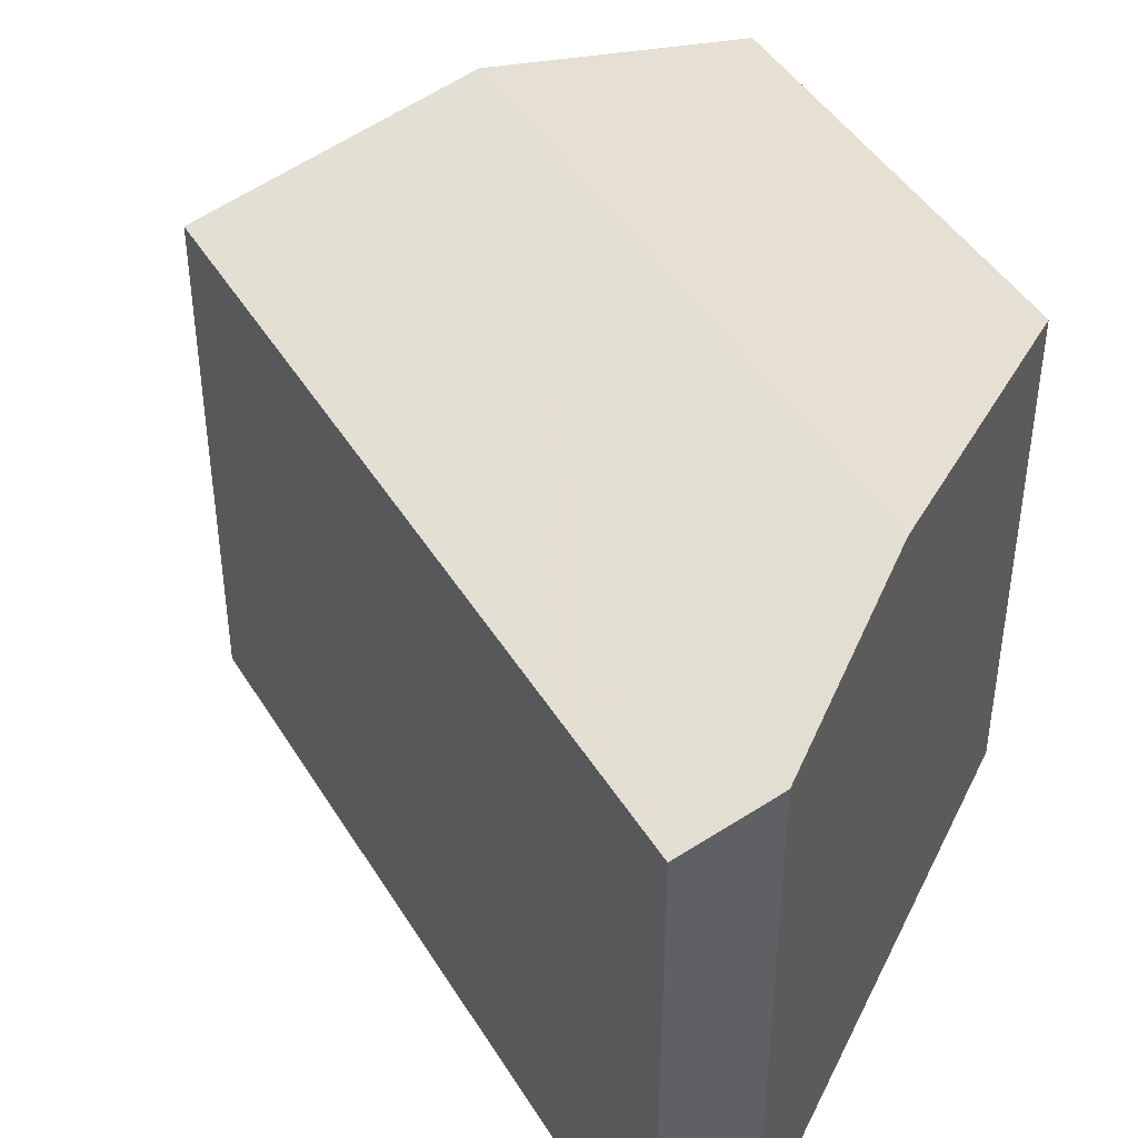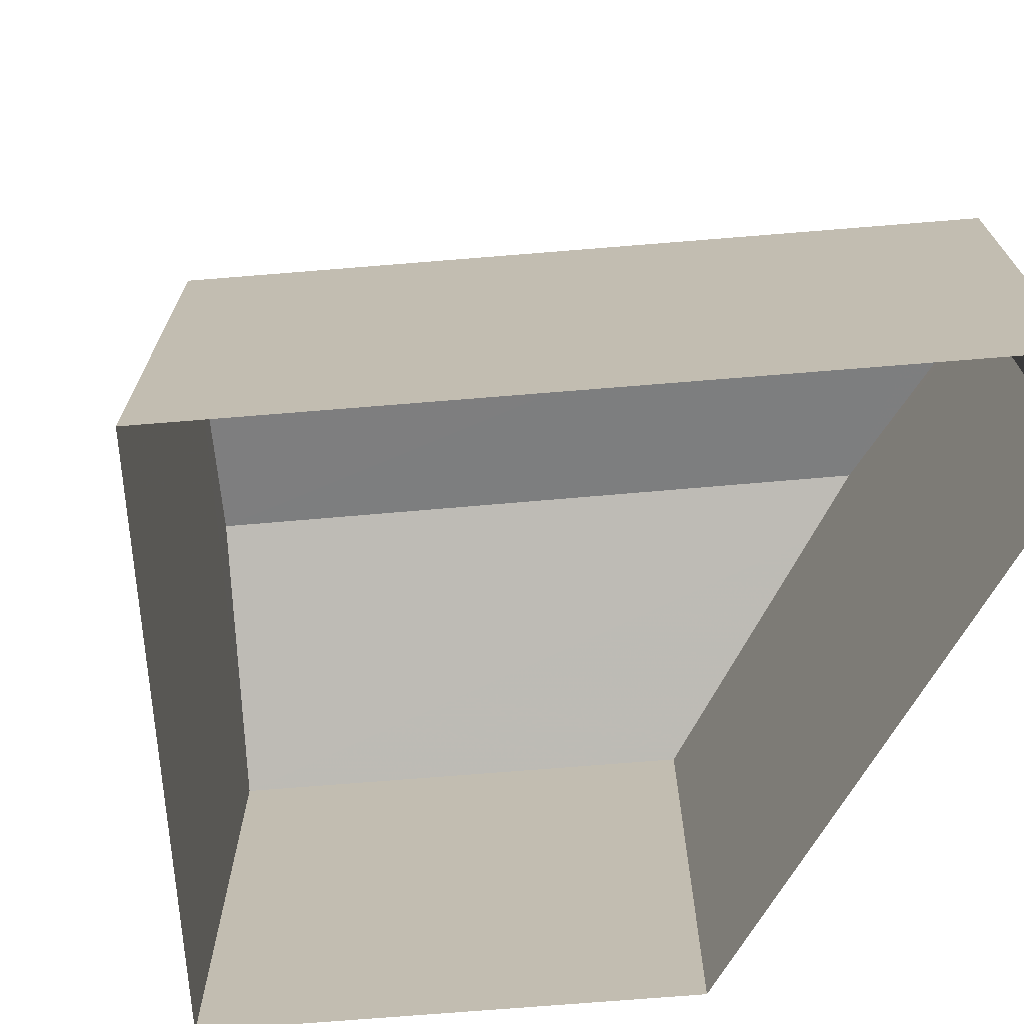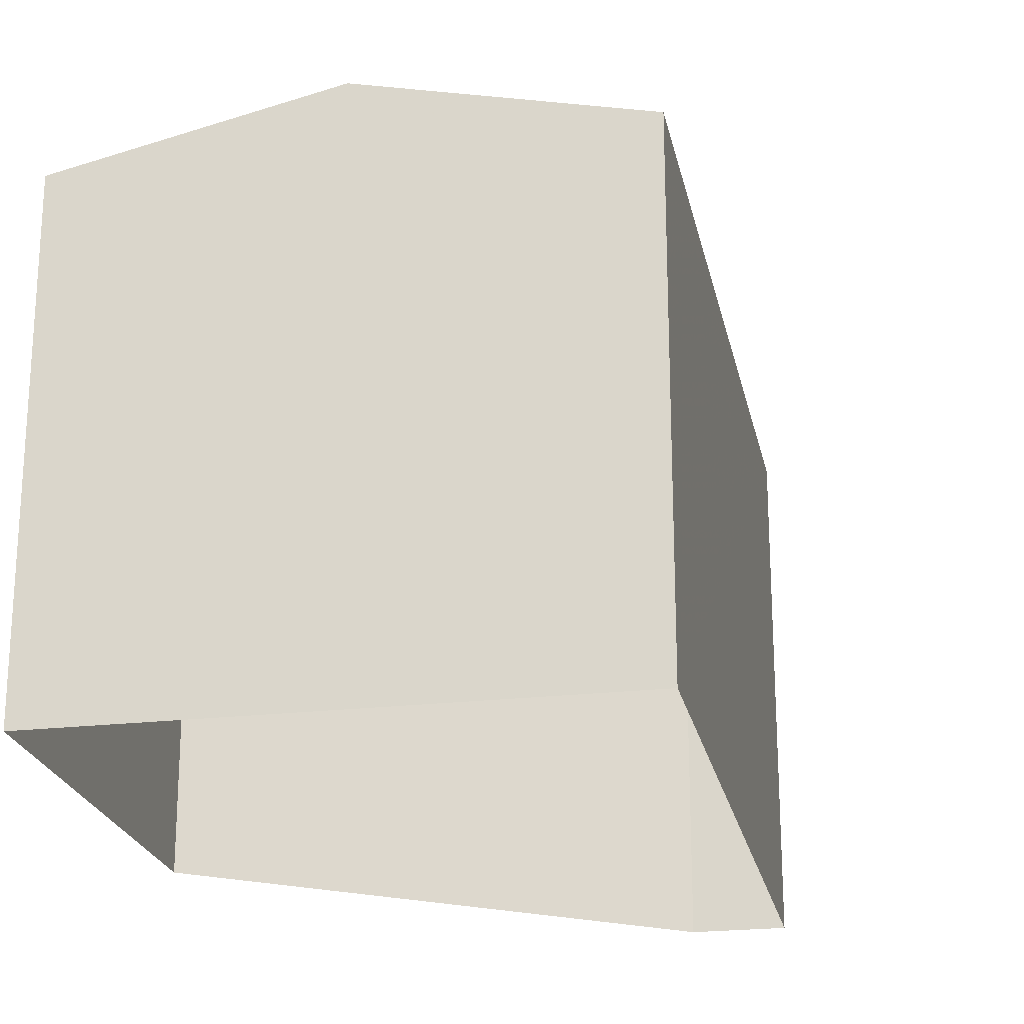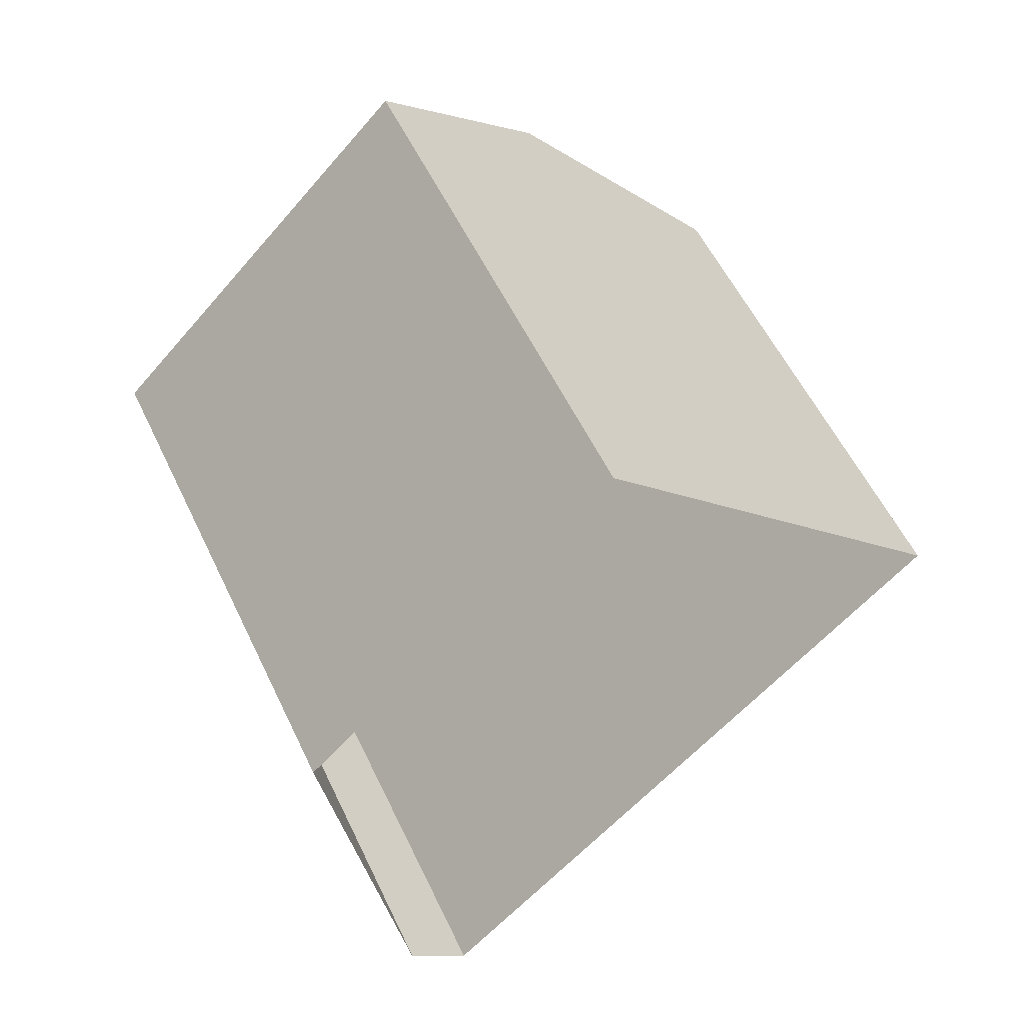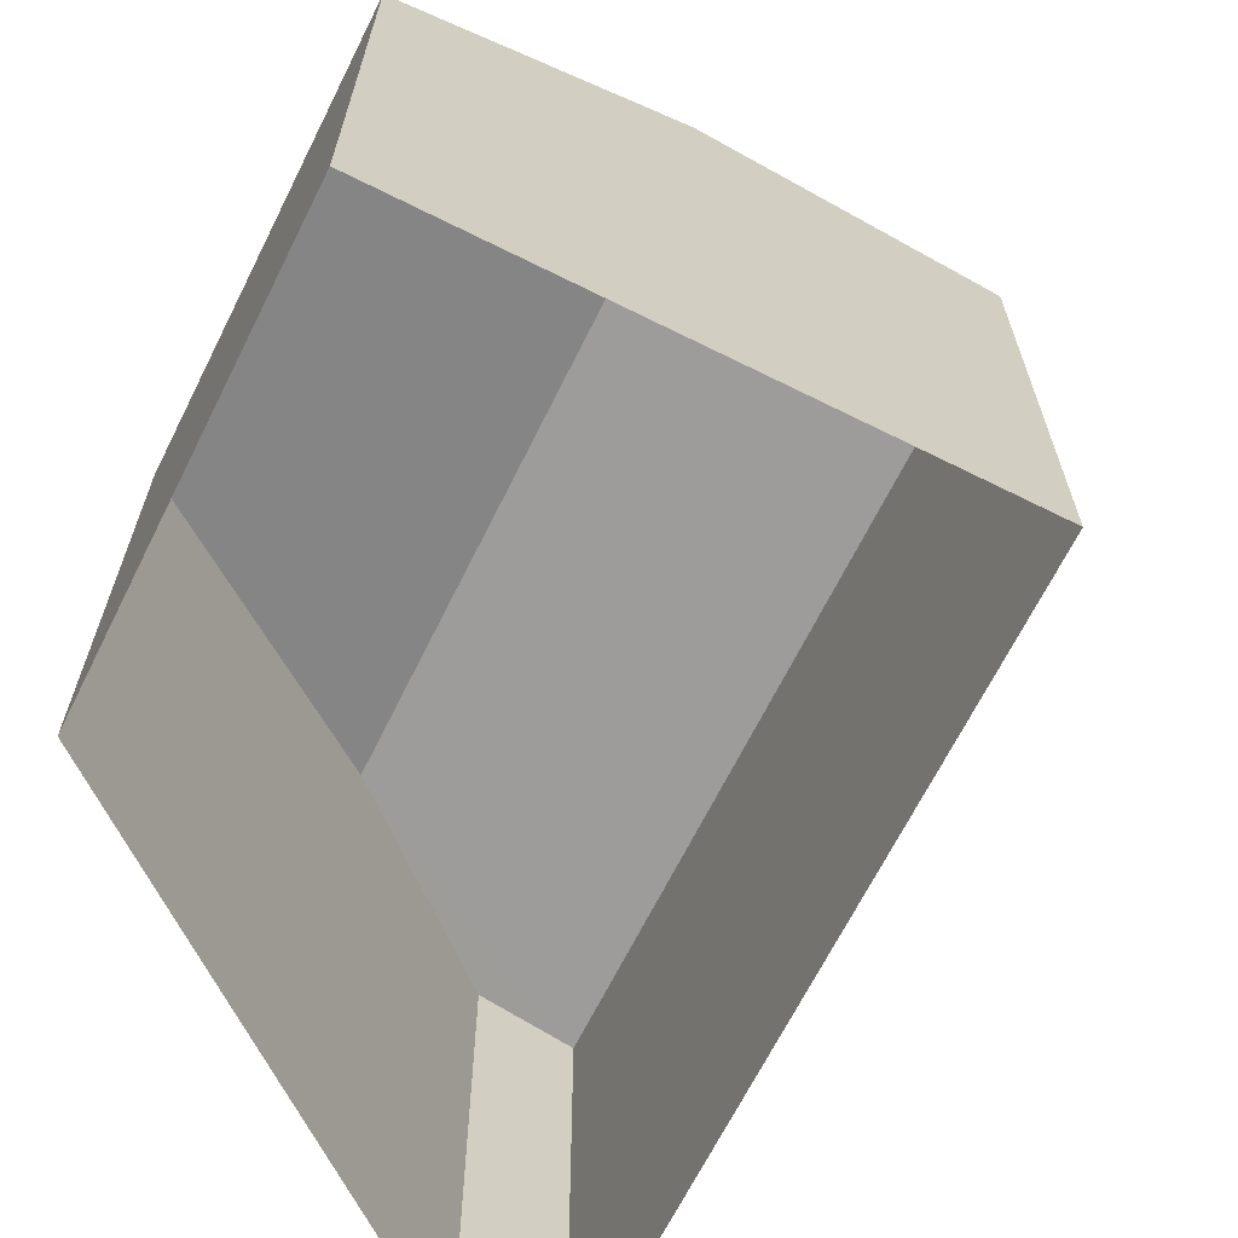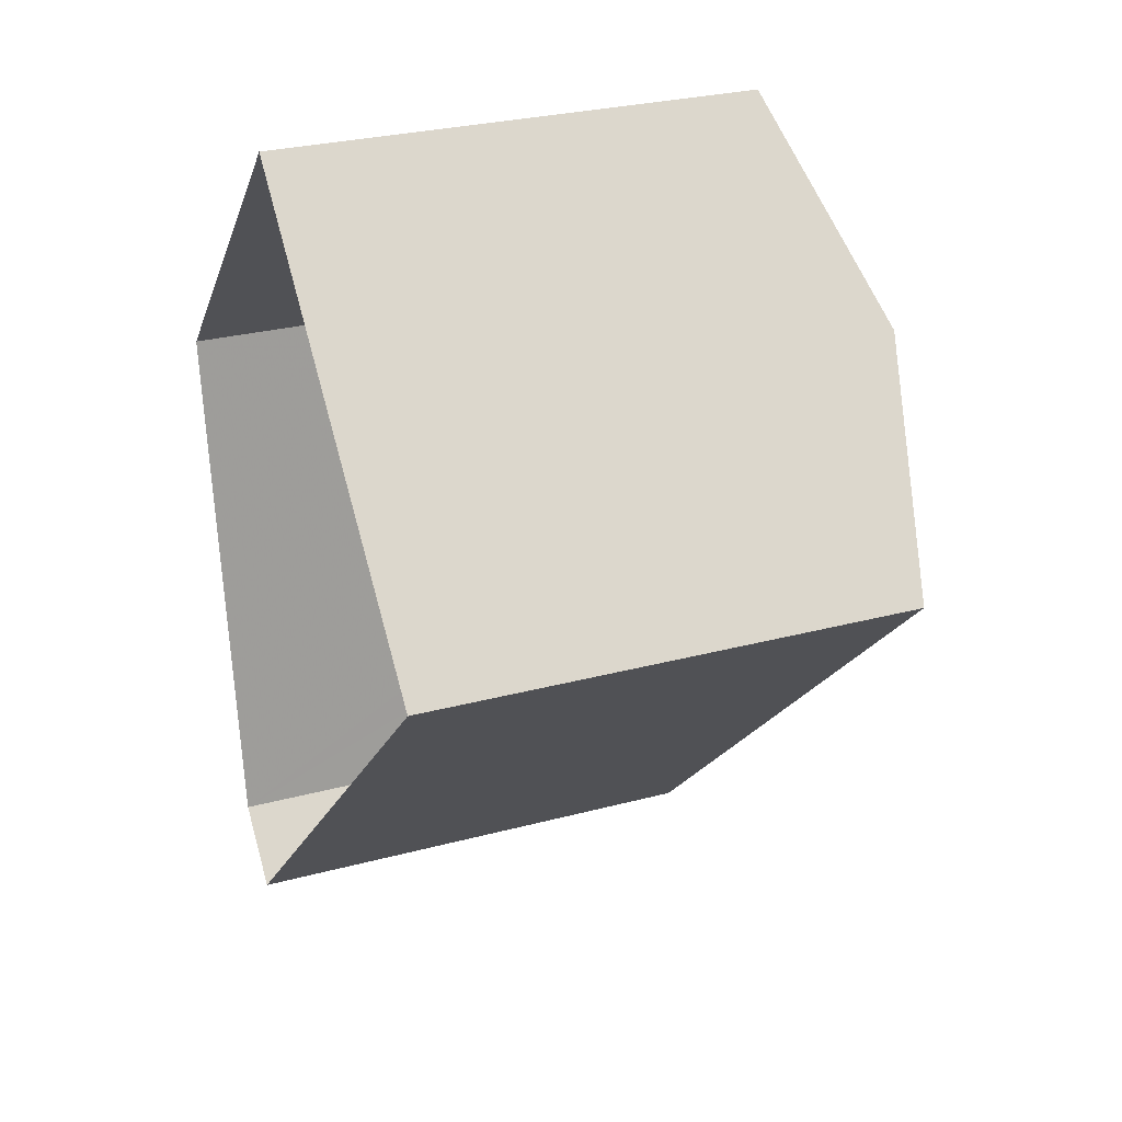
<metadata>
{"format":"obj","ext":"obj","renderer":"f3d","projection":"perspective","resolution":1024,"background":"white","views":[{"elev":44.5,"azim":15.9,"up":"+Z"},{"elev":-71.9,"azim":-40.1,"up":"+Z"},{"elev":-22.5,"azim":-123.4,"up":"+Z"},{"elev":56.5,"azim":154.7,"up":"+Y"},{"elev":-67.1,"azim":-161.3,"up":"+Z"},{"elev":28.1,"azim":-112.1,"up":"+Y"}]}
</metadata>
<code>
v -9024 -3.681e+04 13.29
v -9020 -3.682e+04 13.29
v -9029 -3.682e+04 13.29
v -9021 -3.682e+04 13.29
v -9022 -3.682e+04 13.29
v -9020 -3.682e+04 20.51
v -9026 -3.681e+04 20.69
v -9020 -3.682e+04 20.69
v -9024 -3.681e+04 19.9
v -9020 -3.682e+04 19.89
v -9022 -3.682e+04 19.89
v -9021 -3.682e+04 20.17
v -9029 -3.682e+04 19.9
v -9021 -3.682e+04 19.89
f 1 2 3
f 3 4 5
f 3 2 4
f 6 7 8
f 6 9 7
f 10 9 6
f 8 11 12
f 8 7 11
f 11 7 13
f 7 9 13
f 14 12 11
f 14 11 5
f 4 14 5
f 11 3 5
f 11 13 3
f 9 1 3
f 13 9 3
f 1 9 10
f 2 1 10
f 2 6 4
f 14 4 8
f 10 6 2
f 12 14 8
f 4 6 8

</code>
